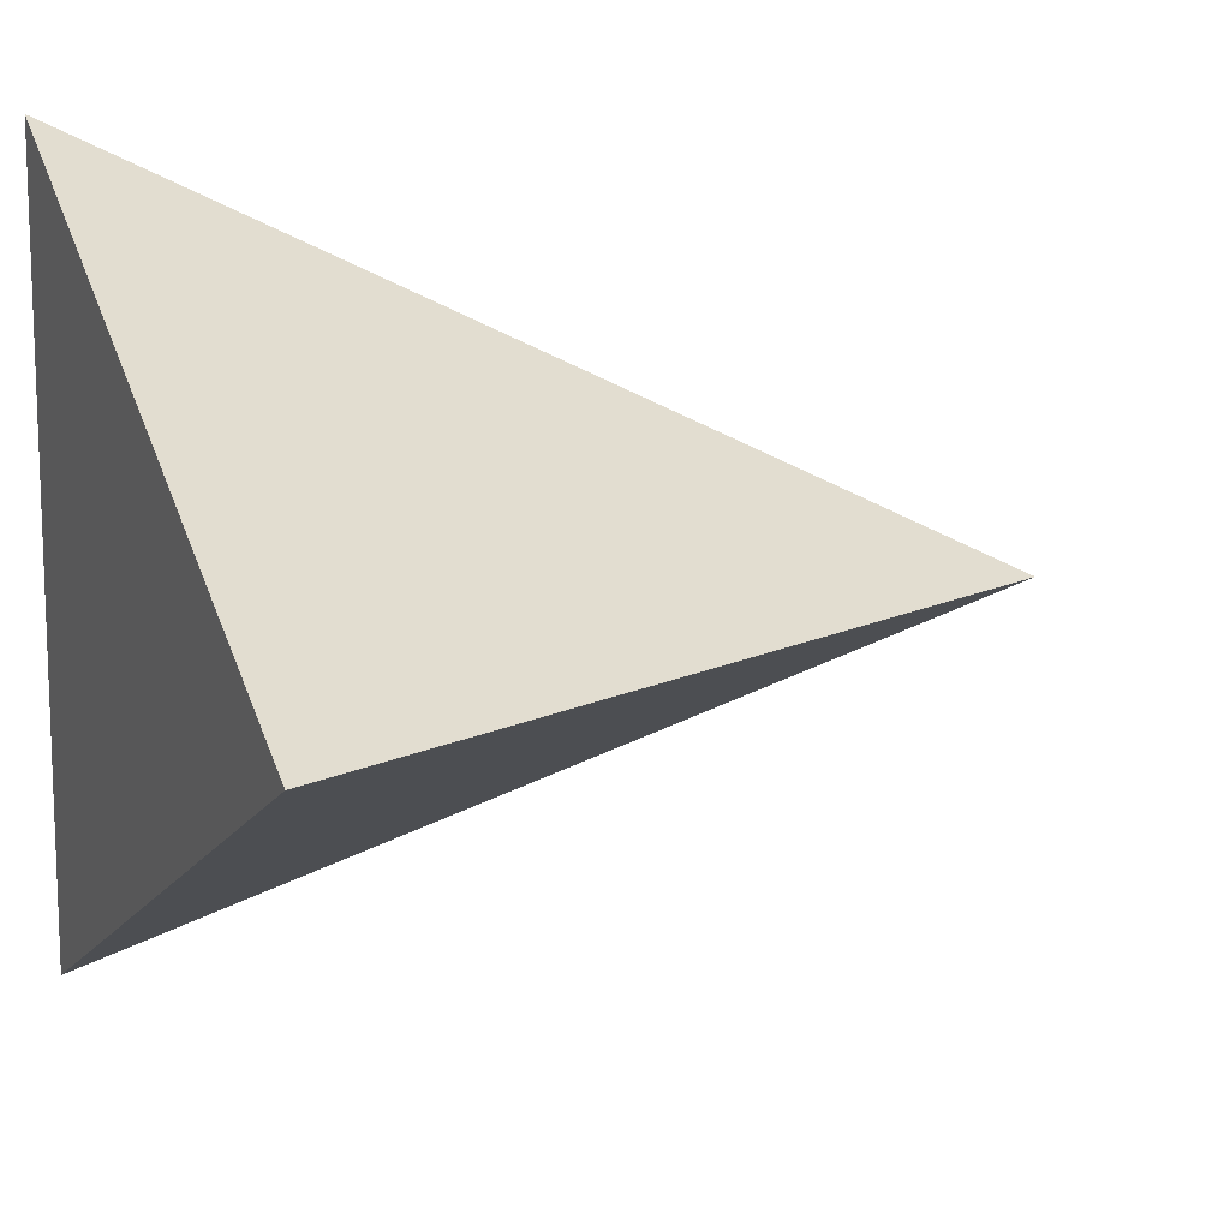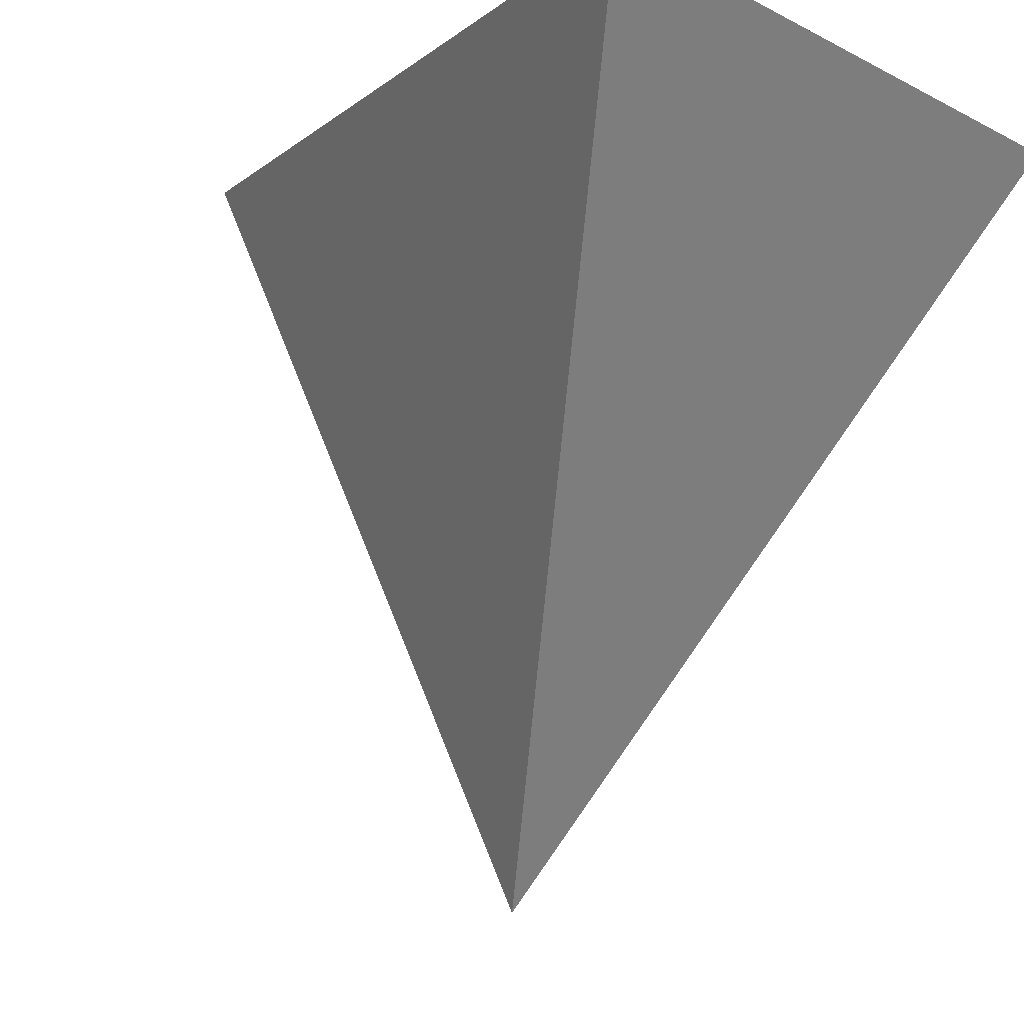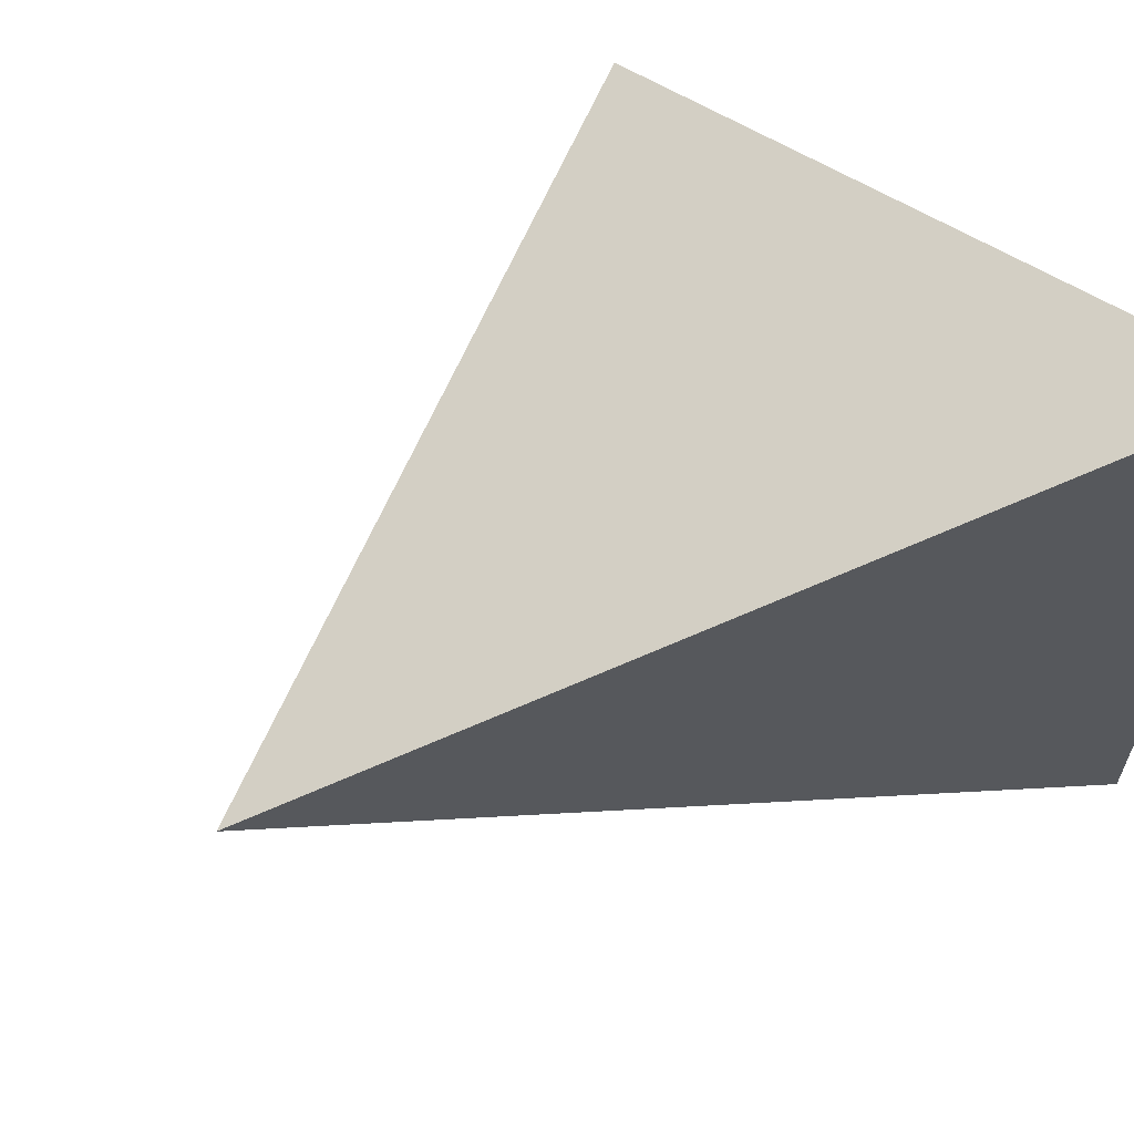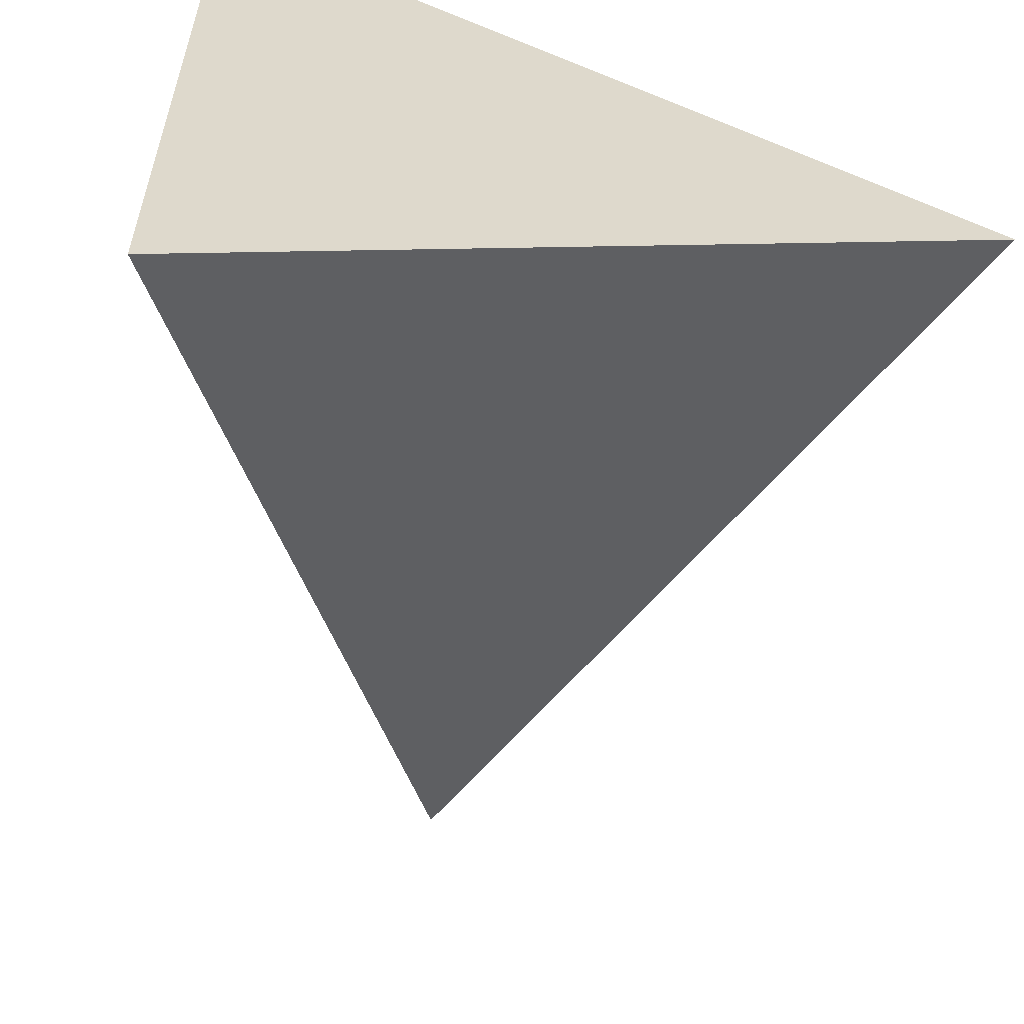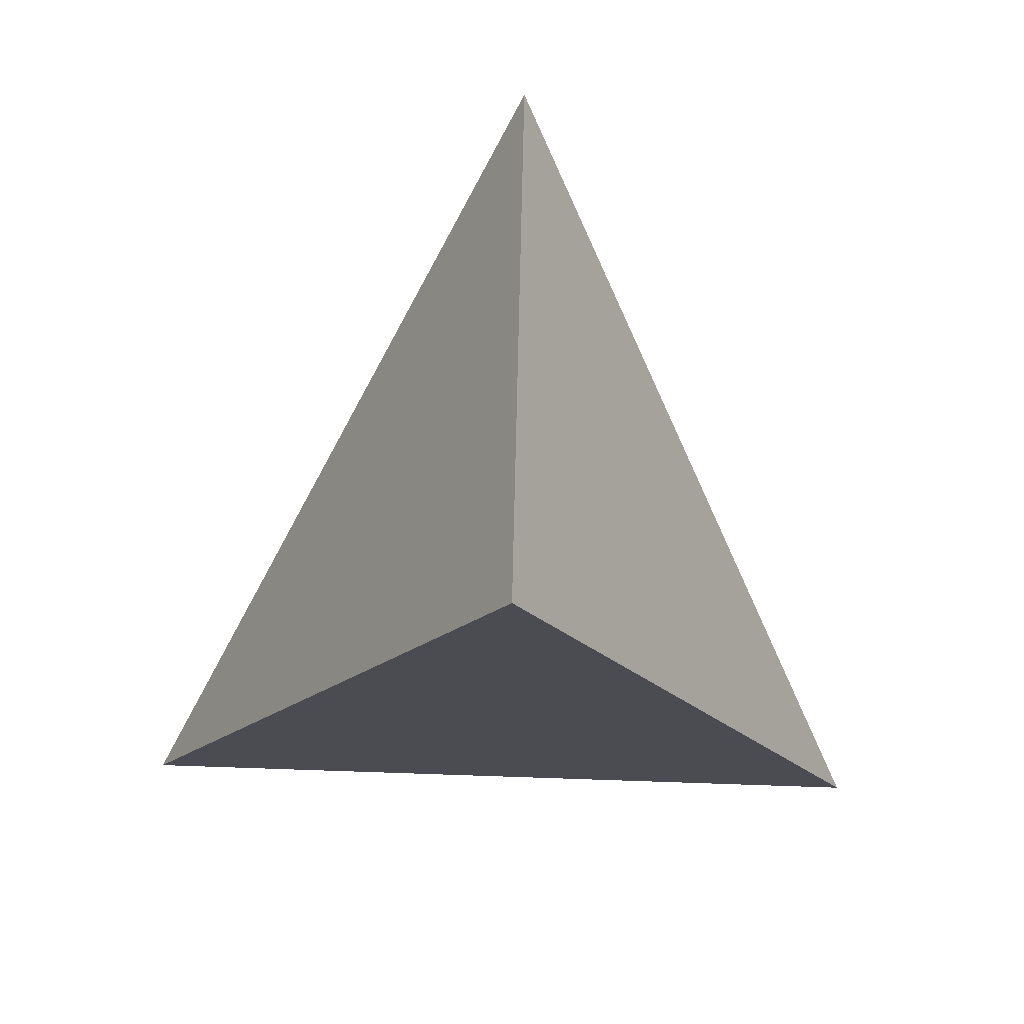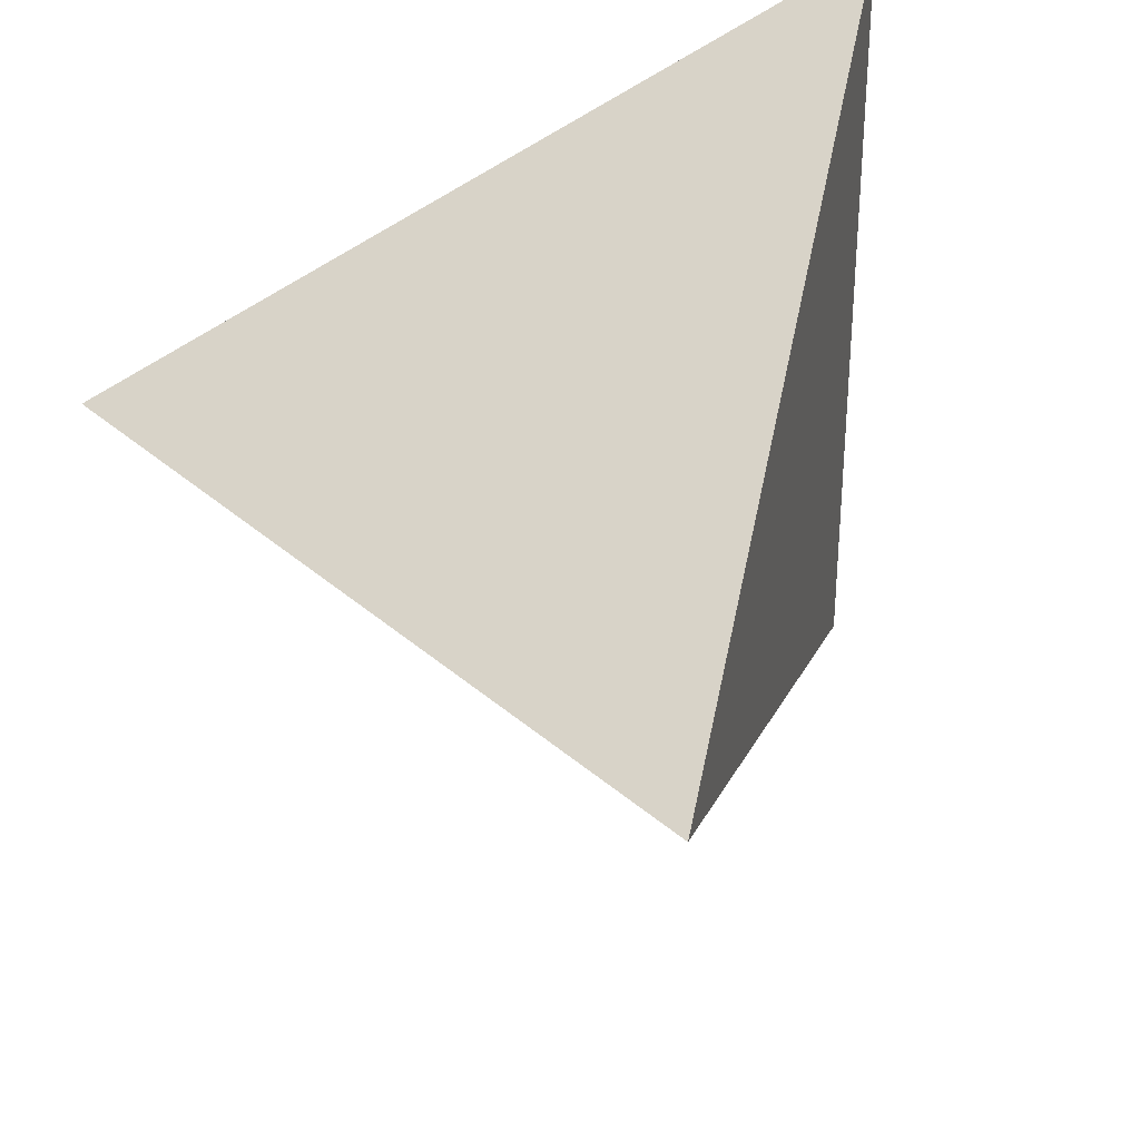
<metadata>
{"format":"obj","ext":"obj","renderer":"f3d","projection":"perspective","resolution":1024,"background":"white","views":[{"elev":13.3,"azim":-111.6,"up":"+Z"},{"elev":-9.1,"azim":36.3,"up":"+Y"},{"elev":63.2,"azim":49.8,"up":"+Z"},{"elev":-58.9,"azim":167.3,"up":"+Z"},{"elev":-78.7,"azim":-92.0,"up":"+Y"},{"elev":33.9,"azim":-13.6,"up":"+Z"}]}
</metadata>
<code>
v  2 0 2
v  4 4 0
v  4 4 4
v  0 4 2
f 1 2 3
f 2 1 3
f 3 1 2
f 1 2 4
f 2 1 4
f 4 1 2
f 1 3 4
f 3 1 4
f 4 1 3
f 2 3 4
f 3 2 4
f 4 2 3

</code>
